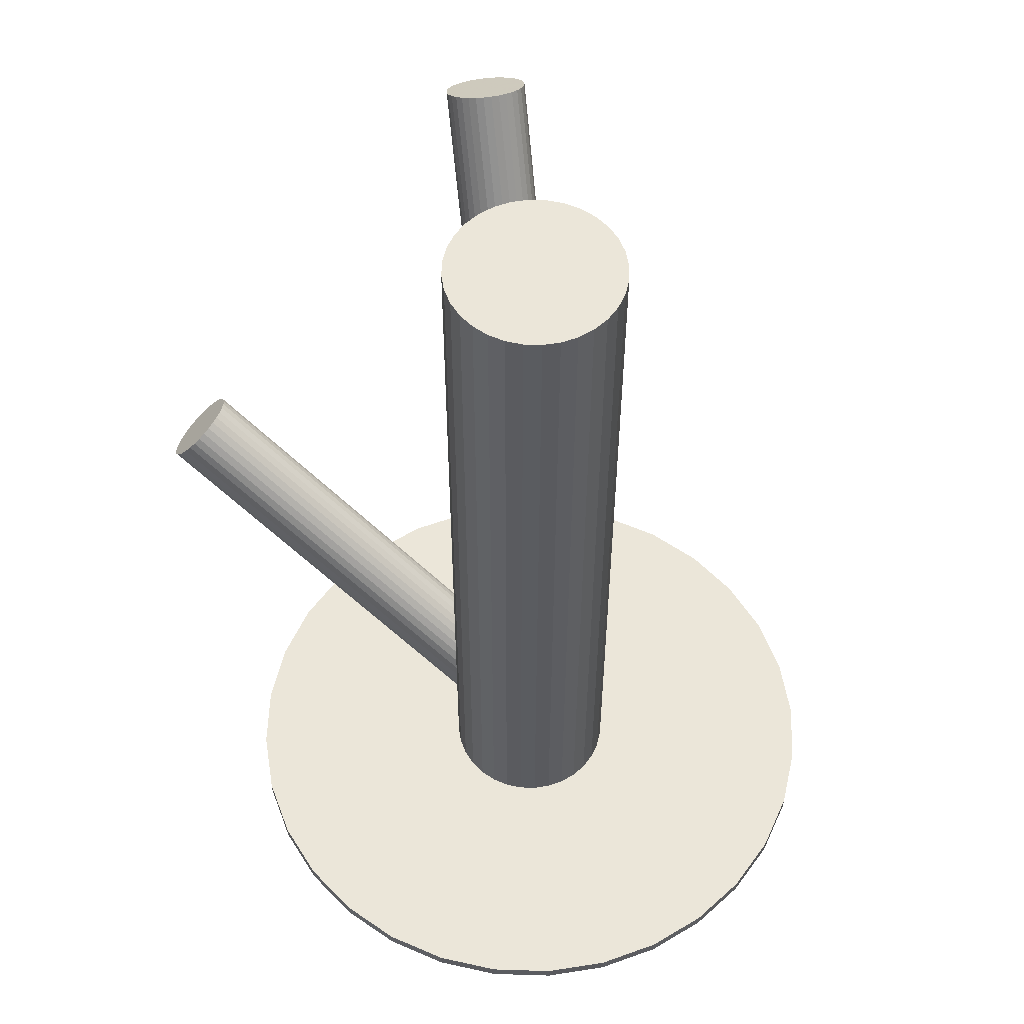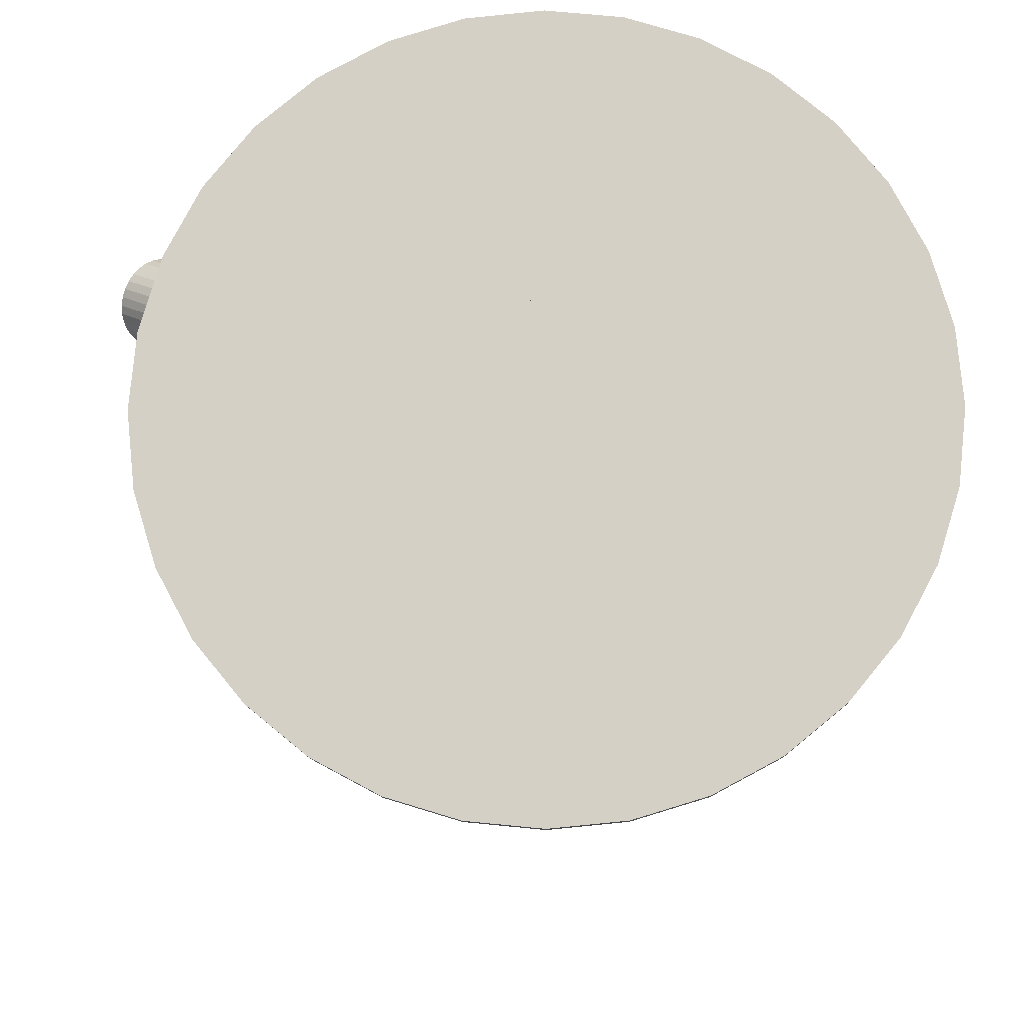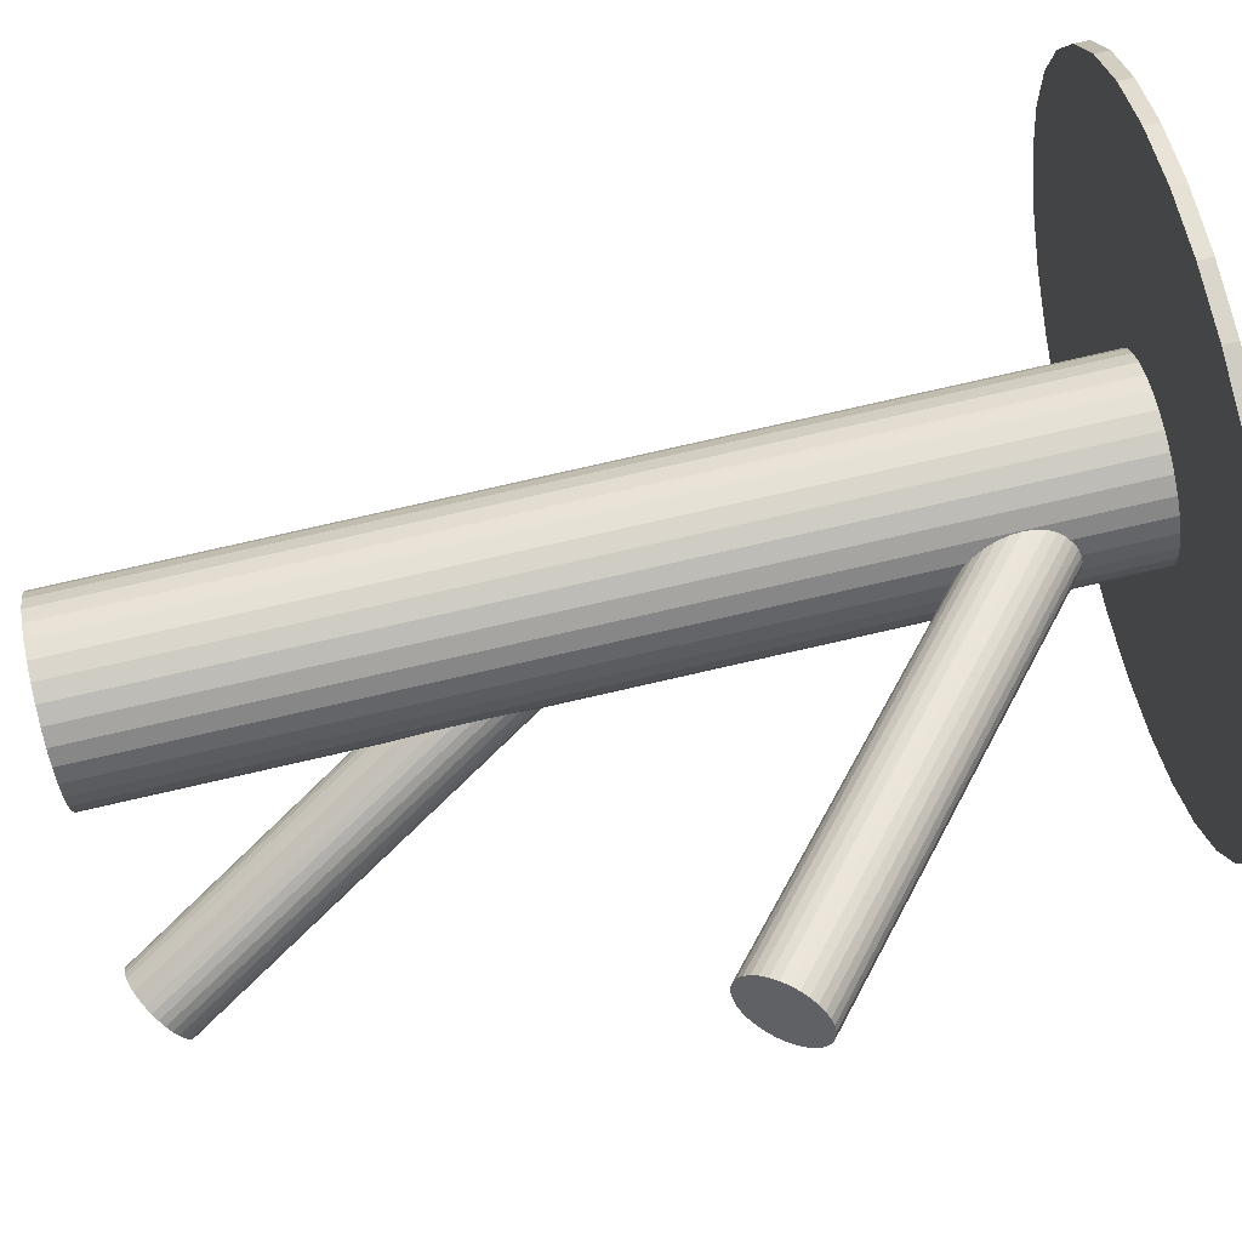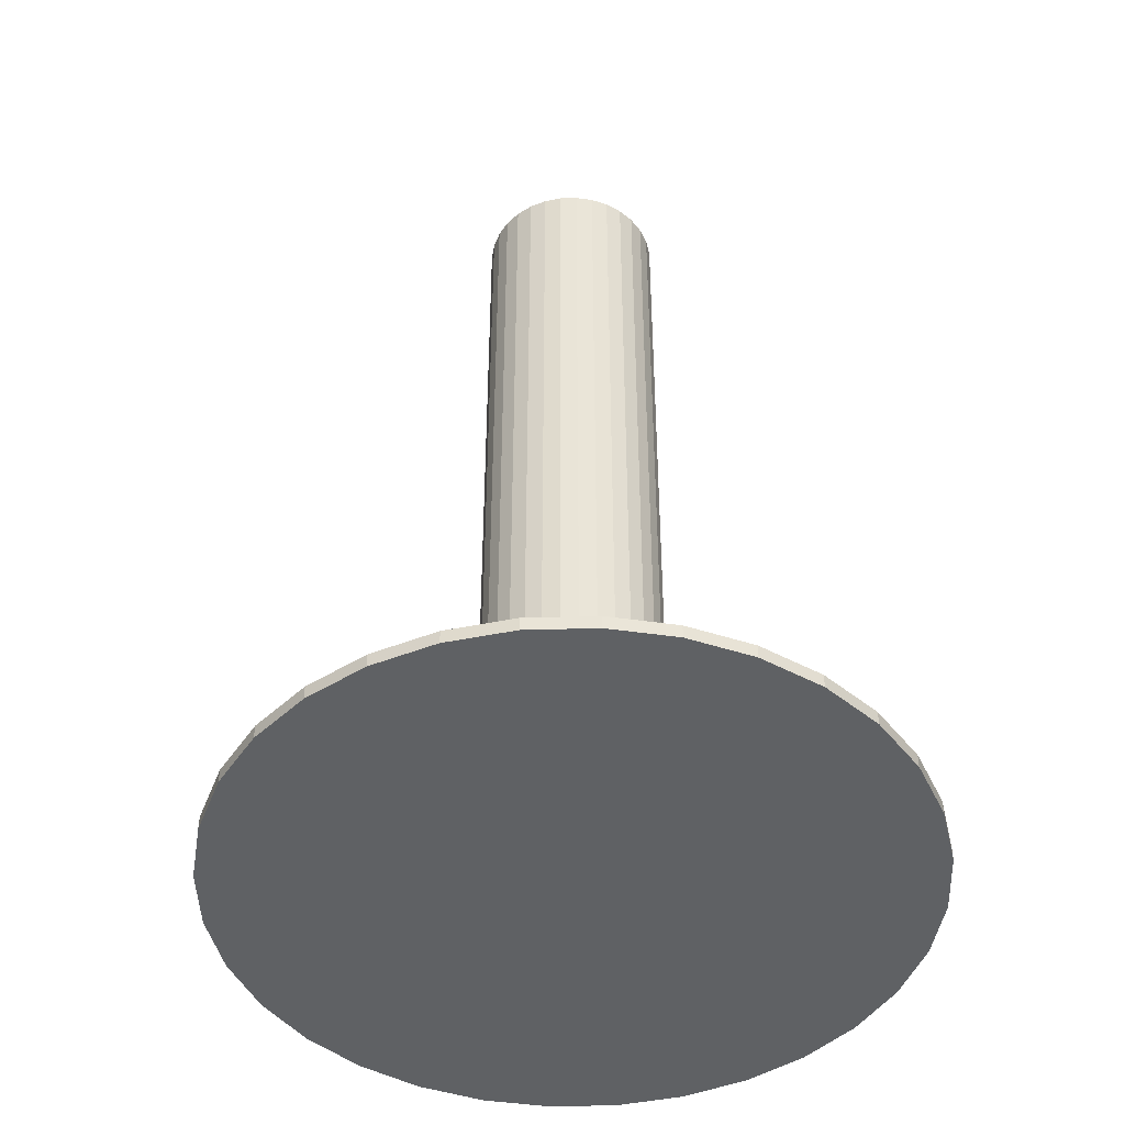
<metadata>
{"format":"obj","ext":"obj","renderer":"f3d","projection":"perspective","resolution":1024,"background":"white","views":[{"elev":56.0,"azim":-127.5,"up":"+Z"},{"elev":-10.5,"azim":-178.7,"up":"+Y"},{"elev":79.2,"azim":77.2,"up":"+Y"},{"elev":-45.8,"azim":-105.0,"up":"+Z"}]}
</metadata>
<code>
v 0.1837 -0.141 0.4935
v 0.05857 0 -0.5
v 0.05857 0 0.5
v 0.2997 -0.1409 -0.4851
v 0.2997 -0.1409 -0.5
v 0.2997 0.1409 -0.4851
v 0.2997 0.1409 -0.5
v -0.0571 0.03608 0.02395
v -0.02524 0.02801 -0.4504
v -0.006871 -0.01696 -0.01924
v 0.1994 -0.1024 0.4957
v 0.3713 0.2611 -0.06603
v -0.043 -0.03837 -0.3912
v 0.05104 0.03786 -0.5
v 0.05104 0.03786 0.5
v 0.05104 -0.03786 -0.5
v 0.05104 -0.03786 0.5
v -0.07204 0.003276 -0.3833
v 0.254 -0.1031 0.4649
v -0.07563 -0.02347 0.01744
v -0.01424 -0.03748 -0.4239
v 0.3432 0.2462 -0.0257
v 0.3277 0 -0.4851
v 0.3277 0 -0.5
v -0.05662 0.0427 -0.4239
v 0.4049 0.187 -0.05975
v -0.0301 -0.04289 -0.403
v 0.3462 0.2145 -0.01026
v -0.07356 0.01944 -0.3912
v 0.1938 -0.1088 0.497
v 0.02959 -0.06996 -0.5
v 0.02959 -0.06996 0.5
v 0.02959 0.06996 -0.5
v 0.02959 0.06996 0.5
v 0.2606 -0.1172 0.4572
v 0.1965 -0.1687 0.4785
v -0.01505 0.01339 -0.4532
v 0.2323 -0.1731 0.4572
v 0.3843 0.2535 -0.07604
v -0.1103 -0.06996 -0.5
v -0.1103 -0.06996 0.5
v -0.1103 0.06996 -0.5
v -0.1103 0.06996 0.5
v -0.0657 -0.01339 -0.3806
v -0.007185 -0.01944 -0.4425
v -0.05064 0.04289 -0.4308
v 0.2358 -0.09105 0.4785
v 0.2227 -0.1332 0.4739
v 0.217 -0.1762 0.4649
v 0.2284 -0.09012 0.4829
v 0.2096 -0.1753 0.4693
v -0.4084 0 -0.4851
v -0.4084 0 -0.5
v -0.02412 -0.0427 -0.4098
v -0.005112 0.02347 -0.008759
v 0.2132 -0.0932 0.4906
v -0.06651 0.03748 -0.4098
v 0.3752 0.2197 -0.04586
v 0.1849 -0.1491 0.4906
v 0.2489 -0.09767 0.4693
v -0.03774 0.03837 -0.4425
v -0.008706 -0.003276 -0.4504
v 0.2517 -0.1575 0.4508
v -0.1318 0.03786 -0.5
v -0.1318 0.03786 0.5
v -0.1318 -0.03786 -0.5
v -0.1318 -0.03786 0.5
v -0.0555 -0.02801 -0.3833
v -0.07387 0.01696 0.02792
v -0.02364 -0.03608 -0.01526
v 0.1914 -0.1632 0.4829
v -0.3804 -0.1409 -0.4851
v -0.3804 -0.1409 -0.5
v -0.3804 0.1409 -0.4851
v -0.3804 0.1409 -0.5
v -0.1393 0 -0.5
v -0.1393 0 0.5
v 0.3662 0.1859 -0.01568
v -0.07899 0.0005268 0.02613
v -0.01876 -0.04088 -0.4169
v 0.246 -0.164 0.4521
v -0.00731 -0.01158 -0.447
v -0.06039 -0.03956 0.004341
v 0.4043 0.2248 -0.08146
v 0.05667 -0.0193 -0.5
v 0.05667 -0.0193 0.5
v 0.05667 0.0193 -0.5
v 0.05667 0.0193 0.5
v 0.1005 0.34 -0.4851
v 0.1005 0.34 -0.5
v 0.1005 -0.34 -0.4851
v 0.1005 -0.34 -0.5
v 0.3456 0.2523 -0.03197
v -0.01975 0.0211 -0.4525
v 0.4073 0.1931 -0.06603
v 0.2617 -0.1253 0.4543
v -0.3464 0.2045 -0.4851
v -0.3464 0.2045 -0.5
v -0.3464 -0.2045 -0.4851
v -0.3464 -0.2045 -0.5
v 0.186 -0.1242 0.497
v -0.2449 0.306 -0.4851
v -0.2449 0.306 -0.5
v -0.2449 -0.306 -0.4851
v -0.2449 -0.306 -0.5
v 0.2247 -0.1755 0.4608
v 0.3791 0.1783 -0.0257
v -0.04234 0.04231 0.01744
v -0.07935 -0.007879 0.02395
v -0.003608 -0.008913 -0.01879
v -0.04427 0.04143 -0.437
v 0.03143 -0.361 -0.4851
v 0.03143 -0.361 -0.5
v 0.03143 0.361 -0.4851
v 0.03143 0.361 -0.5
v -0.3006 0.2603 -0.4851
v -0.3006 0.2603 -0.5
v -0.3006 -0.2603 -0.4851
v -0.3006 -0.2603 -0.5
v 0.2427 -0.0936 0.4739
v -0.06366 0.0308 0.02613
v 0.2613 -0.1337 0.4521
v -0.07241 0.02655 -0.3967
v 0.3546 0.1986 -0.01026
v 0.0146 -0.08227 -0.5
v 0.0146 -0.08227 0.5
v 0.0146 0.08227 -0.5
v 0.0146 0.08227 0.5
v -0.01072 -0.03264 -0.4308
v -0.009053 0.03006 -0.004683
v 0.3206 -0.0718 -0.4851
v 0.3206 -0.0718 -0.5
v 0.3206 0.0718 -0.4851
v 0.3206 0.0718 -0.5
v -0.06943 -0.005154 -0.3813
v 0.3422 0.2313 -0.01568
v 0.206 -0.09708 0.4935
v 0.04189 -0.05497 -0.5
v 0.04189 -0.05497 0.5
v 0.04189 0.05497 -0.5
v 0.04189 0.05497 0.5
v 0.2562 -0.1501 0.4503
v 0.3536 0.2606 -0.04586
v -0.02107 -0.09704 -0.5
v -0.02107 -0.09704 0.5
v -0.02107 0.09704 -0.5
v -0.02107 0.09704 0.5
v -0.07823 0.09141 -0.5
v -0.07823 0.09141 0.5
v -0.07823 -0.09141 -0.5
v -0.07823 -0.09141 0.5
v -0.03132 0.03384 -0.447
v -0.06932 0.02435 0.02747
v -0.06655 -0.03549 0.008941
v 0.3904 0.2477 -0.07939
v 0.1875 -0.1566 0.487
v -0.03084 -0.03996 -0.01233
v -0.002525 0.01598 -0.01233
v -0.03469 0.04304 0.01336
v -0.02727 0.04211 0.008941
v 0.3726 0.1813 -0.02019
v -0.04605 -0.04304 -0.004683
v 0.4014 0.1822 -0.05294
v -0.04037 0 -0.4851
v -0.04037 0 -0.5
v -0.04037 0 0.5
v -0.04037 0 -0.4169
v -0.04037 0 0.004341
v -0.04037 0.09894 -0.5
v -0.04037 0.09894 0.5
v -0.04037 0.3681 -0.4851
v -0.04037 0.3681 -0.5
v -0.04037 -0.3681 -0.4851
v -0.04037 -0.3681 -0.5
v -0.04037 -0.09894 -0.5
v -0.04037 -0.09894 0.5
v 0.3436 0.223 -0.01233
v -0.05347 -0.04211 -0.0002591
v 0.359 0.2624 -0.05294
v -0.0499 0.03996 0.02101
v -0.0142 0.03549 -0.0002591
v -0.07822 -0.01598 0.02101
v -0.01142 -0.02435 -0.01879
v 0.3855 0.1768 -0.03197
v 0.3421 0.2391 -0.02019
v -0.002509 0.09141 -0.5
v -0.002509 0.09141 0.5
v -0.002509 -0.09141 -0.5
v -0.002509 -0.09141 0.5
v -0.04942 -0.03384 -0.3867
v 0.3499 0.2063 -0.009564
v -0.05967 -0.09704 -0.5
v -0.05967 -0.09704 0.5
v -0.05967 0.09704 -0.5
v -0.05967 0.09704 0.5
v -0.1226 -0.05497 -0.5
v -0.1226 -0.05497 0.5
v -0.1226 0.05497 -0.5
v -0.1226 0.05497 0.5
v 0.4006 0.2331 -0.08216
v 0.4084 0.2003 -0.07153
v -0.01132 0.005154 -0.4525
v -0.07169 -0.03006 0.01336
v 0.258 -0.1097 0.4608
v 0.365 0.2626 -0.05975
v -0.4014 -0.0718 -0.4851
v -0.4014 -0.0718 -0.5
v -0.4014 0.0718 -0.4851
v -0.4014 0.0718 -0.5
v -0.07003 0.03264 -0.403
v -0.09534 -0.08227 -0.5
v -0.09534 -0.08227 0.5
v -0.09534 0.08227 -0.5
v -0.09534 0.08227 0.5
v -0.01708 -0.0308 -0.01744
v -0.008336 -0.02655 -0.437
v 0.3491 0.2572 -0.03878
v 0.3915 0.177 -0.03878
v 0.1892 -0.1162 0.4975
v 0.4069 0.2164 -0.07939
v 0.2395 -0.1692 0.4543
v 0.2199 0.2603 -0.4851
v 0.2199 0.2603 -0.5
v 0.2199 -0.2603 -0.4851
v 0.2199 -0.2603 -0.5
v 0.3779 0.2581 -0.07153
v -0.03648 -0.04143 -0.3967
v -0.1122 -0.361 -0.4851
v -0.1122 -0.361 -0.5
v -0.1122 0.361 -0.4851
v -0.1122 0.361 -0.5
v -0.001393 0.007879 -0.01526
v -0.07714 0.008913 0.02747
v 0.3601 0.1917 -0.01233
v 0.1841 -0.1326 0.4957
v 0.2027 -0.1727 0.4739
v -0.03841 -0.04231 -0.008759
v 0.1641 0.306 -0.4851
v 0.1641 0.306 -0.5
v 0.1641 -0.306 -0.4851
v 0.1641 -0.306 -0.5
v 0.2657 0.2045 -0.4851
v 0.2657 0.2045 -0.5
v 0.2657 -0.2045 -0.4851
v 0.2657 -0.2045 -0.5
v 0.3969 0.1788 -0.04586
v -0.06099 -0.0211 -0.3813
v -0.1374 -0.0193 -0.5
v -0.1374 -0.0193 0.5
v -0.1374 0.0193 -0.5
v -0.1374 0.0193 0.5
v 0.4083 0.2081 -0.07604
v -0.1812 0.34 -0.4851
v -0.1812 0.34 -0.5
v -0.1812 -0.34 -0.4851
v -0.1812 -0.34 -0.5
v -0.07343 0.01158 -0.3867
v 0.2208 -0.09085 0.487
v 0.3959 0.2408 -0.08146
v -0.02035 0.03956 0.004341
v -0.001759 -0.0005268 -0.01744
v 0.2595 -0.1421 0.4508
v -0.06198 0.04088 -0.4169
f 2 165 87
f 2 87 3
f 3 87 88
f 3 88 166
f 87 165 14
f 87 14 88
f 88 14 15
f 88 15 166
f 14 165 140
f 14 140 15
f 15 140 141
f 15 141 166
f 140 165 33
f 140 33 141
f 141 33 34
f 141 34 166
f 33 165 127
f 33 127 34
f 34 127 128
f 34 128 166
f 127 165 186
f 127 186 128
f 128 186 187
f 128 187 166
f 186 165 146
f 186 146 187
f 187 146 147
f 187 147 166
f 146 165 169
f 146 169 147
f 147 169 170
f 147 170 166
f 169 165 194
f 169 194 170
f 170 194 195
f 170 195 166
f 194 165 148
f 194 148 195
f 195 148 149
f 195 149 166
f 148 165 213
f 148 213 149
f 149 213 214
f 149 214 166
f 213 165 42
f 213 42 214
f 214 42 43
f 214 43 166
f 42 165 198
f 42 198 43
f 43 198 199
f 43 199 166
f 198 165 64
f 198 64 199
f 199 64 65
f 199 65 166
f 64 165 250
f 64 250 65
f 65 250 251
f 65 251 166
f 250 165 76
f 250 76 251
f 251 76 77
f 251 77 166
f 76 165 248
f 76 248 77
f 77 248 249
f 77 249 166
f 248 165 66
f 248 66 249
f 249 66 67
f 249 67 166
f 66 165 196
f 66 196 67
f 67 196 197
f 67 197 166
f 196 165 40
f 196 40 197
f 197 40 41
f 197 41 166
f 40 165 211
f 40 211 41
f 41 211 212
f 41 212 166
f 211 165 150
f 211 150 212
f 212 150 151
f 212 151 166
f 150 165 192
f 150 192 151
f 151 192 193
f 151 193 166
f 192 165 175
f 192 175 193
f 193 175 176
f 193 176 166
f 175 165 144
f 175 144 176
f 176 144 145
f 176 145 166
f 144 165 188
f 144 188 145
f 145 188 189
f 145 189 166
f 188 165 125
f 188 125 189
f 189 125 126
f 189 126 166
f 125 165 31
f 125 31 126
f 126 31 32
f 126 32 166
f 31 165 138
f 31 138 32
f 32 138 139
f 32 139 166
f 138 165 16
f 138 16 139
f 139 16 17
f 139 17 166
f 16 165 85
f 16 85 17
f 17 85 86
f 17 86 166
f 85 165 2
f 85 2 86
f 86 2 3
f 86 3 166
f 260 168 160
f 260 160 120
f 120 160 47
f 120 47 48
f 160 168 159
f 160 159 47
f 47 159 50
f 47 50 48
f 159 168 108
f 159 108 50
f 50 108 258
f 50 258 48
f 108 168 180
f 108 180 258
f 258 180 56
f 258 56 48
f 180 168 8
f 180 8 56
f 56 8 137
f 56 137 48
f 8 168 121
f 8 121 137
f 137 121 11
f 137 11 48
f 121 168 153
f 121 153 11
f 11 153 30
f 11 30 48
f 153 168 69
f 153 69 30
f 30 69 219
f 30 219 48
f 69 168 233
f 69 233 219
f 219 233 101
f 219 101 48
f 233 168 79
f 233 79 101
f 101 79 235
f 101 235 48
f 79 168 109
f 79 109 235
f 235 109 1
f 235 1 48
f 109 168 182
f 109 182 1
f 1 182 59
f 1 59 48
f 182 168 20
f 182 20 59
f 59 20 156
f 59 156 48
f 20 168 203
f 20 203 156
f 156 203 71
f 156 71 48
f 203 168 154
f 203 154 71
f 71 154 36
f 71 36 48
f 154 168 83
f 154 83 36
f 36 83 236
f 36 236 48
f 83 168 178
f 83 178 236
f 236 178 51
f 236 51 48
f 178 168 162
f 178 162 51
f 51 162 49
f 51 49 48
f 162 168 237
f 162 237 49
f 49 237 106
f 49 106 48
f 237 168 157
f 237 157 106
f 106 157 38
f 106 38 48
f 157 168 70
f 157 70 38
f 38 70 221
f 38 221 48
f 70 168 215
f 70 215 221
f 221 215 81
f 221 81 48
f 215 168 183
f 215 183 81
f 81 183 63
f 81 63 48
f 183 168 10
f 183 10 63
f 63 10 142
f 63 142 48
f 10 168 110
f 10 110 142
f 142 110 262
f 142 262 48
f 110 168 261
f 110 261 262
f 262 261 122
f 262 122 48
f 261 168 232
f 261 232 122
f 122 232 96
f 122 96 48
f 232 168 158
f 232 158 96
f 96 158 35
f 96 35 48
f 158 168 55
f 158 55 35
f 35 55 204
f 35 204 48
f 55 168 130
f 55 130 204
f 204 130 19
f 204 19 48
f 130 168 181
f 130 181 19
f 19 181 60
f 19 60 48
f 181 168 260
f 181 260 60
f 60 260 120
f 60 120 48
f 263 167 57
f 263 57 143
f 143 57 217
f 143 217 58
f 57 167 210
f 57 210 217
f 217 210 93
f 217 93 58
f 210 167 123
f 210 123 93
f 93 123 22
f 93 22 58
f 123 167 29
f 123 29 22
f 22 29 185
f 22 185 58
f 29 167 257
f 29 257 185
f 185 257 136
f 185 136 58
f 257 167 18
f 257 18 136
f 136 18 177
f 136 177 58
f 18 167 135
f 18 135 177
f 177 135 28
f 177 28 58
f 135 167 44
f 135 44 28
f 28 44 191
f 28 191 58
f 44 167 247
f 44 247 191
f 191 247 124
f 191 124 58
f 247 167 68
f 247 68 124
f 124 68 234
f 124 234 58
f 68 167 190
f 68 190 234
f 234 190 78
f 234 78 58
f 190 167 13
f 190 13 78
f 78 13 161
f 78 161 58
f 13 167 227
f 13 227 161
f 161 227 107
f 161 107 58
f 227 167 27
f 227 27 107
f 107 27 184
f 107 184 58
f 27 167 54
f 27 54 184
f 184 54 218
f 184 218 58
f 54 167 80
f 54 80 218
f 218 80 246
f 218 246 58
f 80 167 21
f 80 21 246
f 246 21 163
f 246 163 58
f 21 167 129
f 21 129 163
f 163 129 26
f 163 26 58
f 129 167 216
f 129 216 26
f 26 216 95
f 26 95 58
f 216 167 45
f 216 45 95
f 95 45 201
f 95 201 58
f 45 167 82
f 45 82 201
f 201 82 252
f 201 252 58
f 82 167 62
f 82 62 252
f 252 62 220
f 252 220 58
f 62 167 202
f 62 202 220
f 220 202 84
f 220 84 58
f 202 167 37
f 202 37 84
f 84 37 200
f 84 200 58
f 37 167 94
f 37 94 200
f 200 94 259
f 200 259 58
f 94 167 9
f 94 9 259
f 259 9 155
f 259 155 58
f 9 167 152
f 9 152 155
f 155 152 39
f 155 39 58
f 152 167 61
f 152 61 39
f 39 61 226
f 39 226 58
f 61 167 111
f 61 111 226
f 226 111 12
f 226 12 58
f 111 167 46
f 111 46 12
f 12 46 205
f 12 205 58
f 46 167 25
f 46 25 205
f 205 25 179
f 205 179 58
f 25 167 263
f 25 263 179
f 179 263 143
f 179 143 58
f 24 165 134
f 24 134 23
f 23 134 133
f 23 133 164
f 134 165 7
f 134 7 133
f 133 7 6
f 133 6 164
f 7 165 243
f 7 243 6
f 6 243 242
f 6 242 164
f 243 165 223
f 243 223 242
f 242 223 222
f 242 222 164
f 223 165 239
f 223 239 222
f 222 239 238
f 222 238 164
f 239 165 90
f 239 90 238
f 238 90 89
f 238 89 164
f 90 165 115
f 90 115 89
f 89 115 114
f 89 114 164
f 115 165 172
f 115 172 114
f 114 172 171
f 114 171 164
f 172 165 231
f 172 231 171
f 171 231 230
f 171 230 164
f 231 165 254
f 231 254 230
f 230 254 253
f 230 253 164
f 254 165 103
f 254 103 253
f 253 103 102
f 253 102 164
f 103 165 117
f 103 117 102
f 102 117 116
f 102 116 164
f 117 165 98
f 117 98 116
f 116 98 97
f 116 97 164
f 98 165 75
f 98 75 97
f 97 75 74
f 97 74 164
f 75 165 209
f 75 209 74
f 74 209 208
f 74 208 164
f 209 165 53
f 209 53 208
f 208 53 52
f 208 52 164
f 53 165 207
f 53 207 52
f 52 207 206
f 52 206 164
f 207 165 73
f 207 73 206
f 206 73 72
f 206 72 164
f 73 165 100
f 73 100 72
f 72 100 99
f 72 99 164
f 100 165 119
f 100 119 99
f 99 119 118
f 99 118 164
f 119 165 105
f 119 105 118
f 118 105 104
f 118 104 164
f 105 165 256
f 105 256 104
f 104 256 255
f 104 255 164
f 256 165 229
f 256 229 255
f 255 229 228
f 255 228 164
f 229 165 174
f 229 174 228
f 228 174 173
f 228 173 164
f 174 165 113
f 174 113 173
f 173 113 112
f 173 112 164
f 113 165 92
f 113 92 112
f 112 92 91
f 112 91 164
f 92 165 241
f 92 241 91
f 91 241 240
f 91 240 164
f 241 165 225
f 241 225 240
f 240 225 224
f 240 224 164
f 225 165 245
f 225 245 224
f 224 245 244
f 224 244 164
f 245 165 5
f 245 5 244
f 244 5 4
f 244 4 164
f 5 165 132
f 5 132 4
f 4 132 131
f 4 131 164
f 132 165 24
f 132 24 131
f 131 24 23
f 131 23 164

</code>
